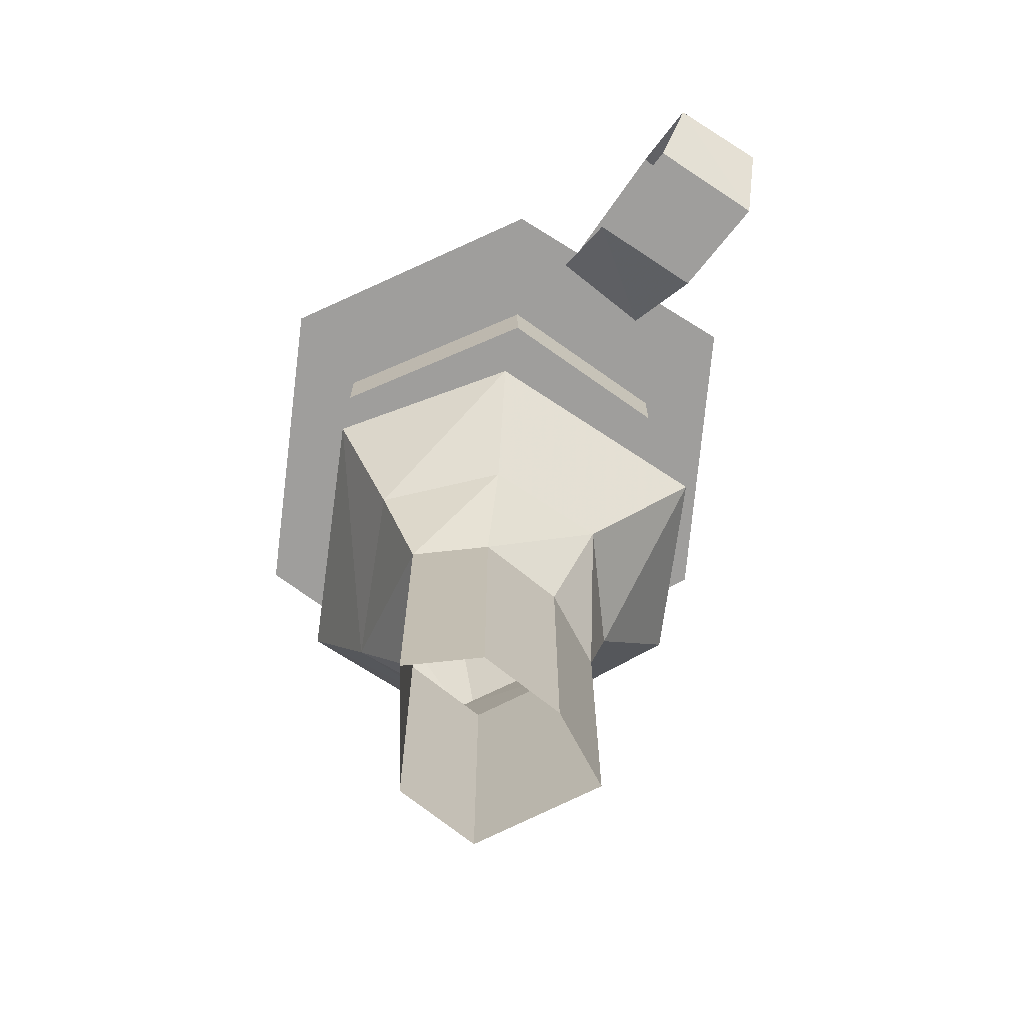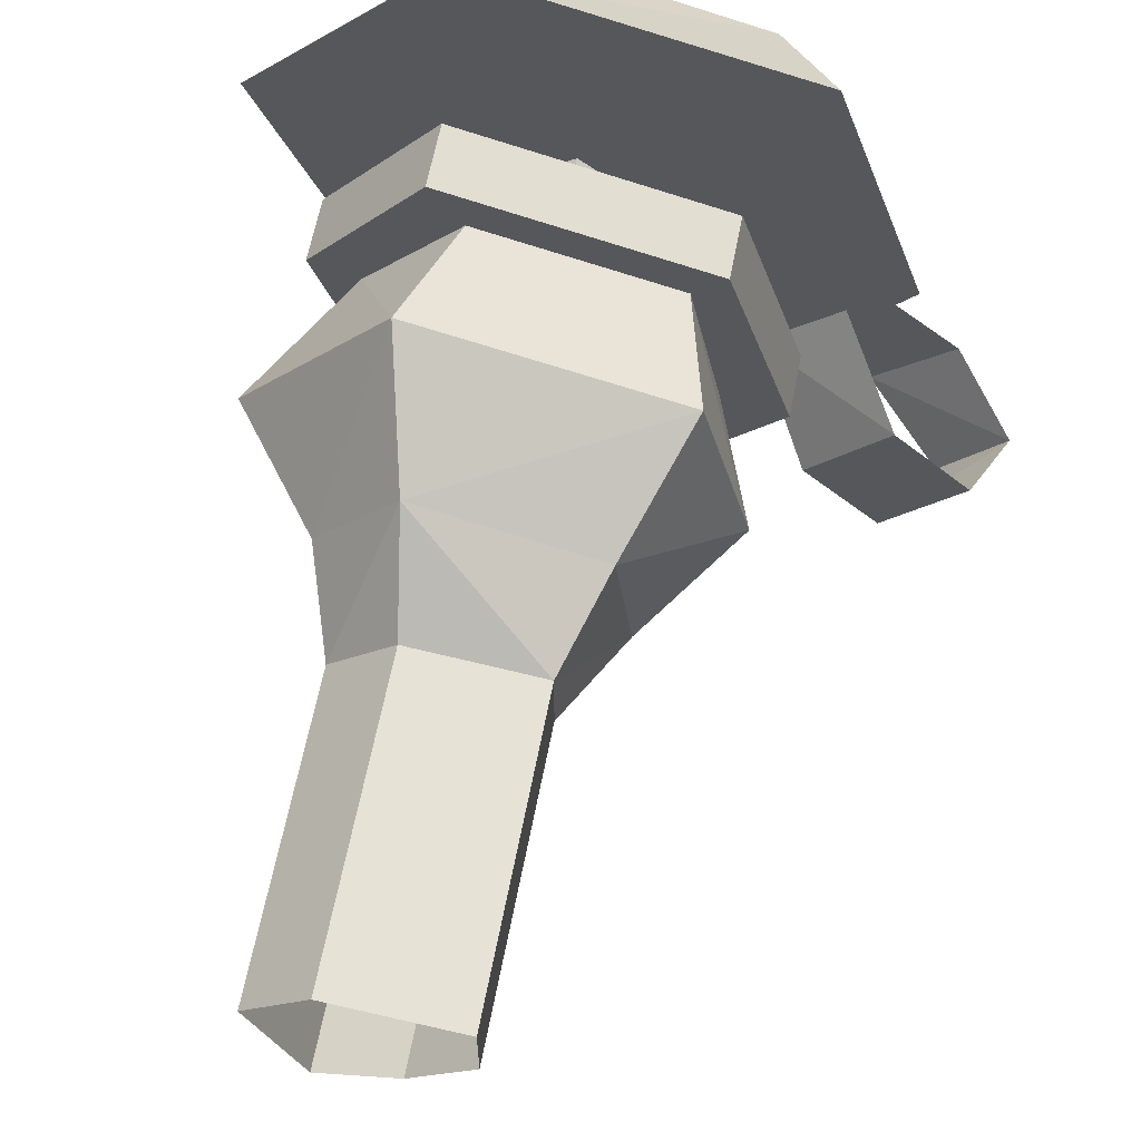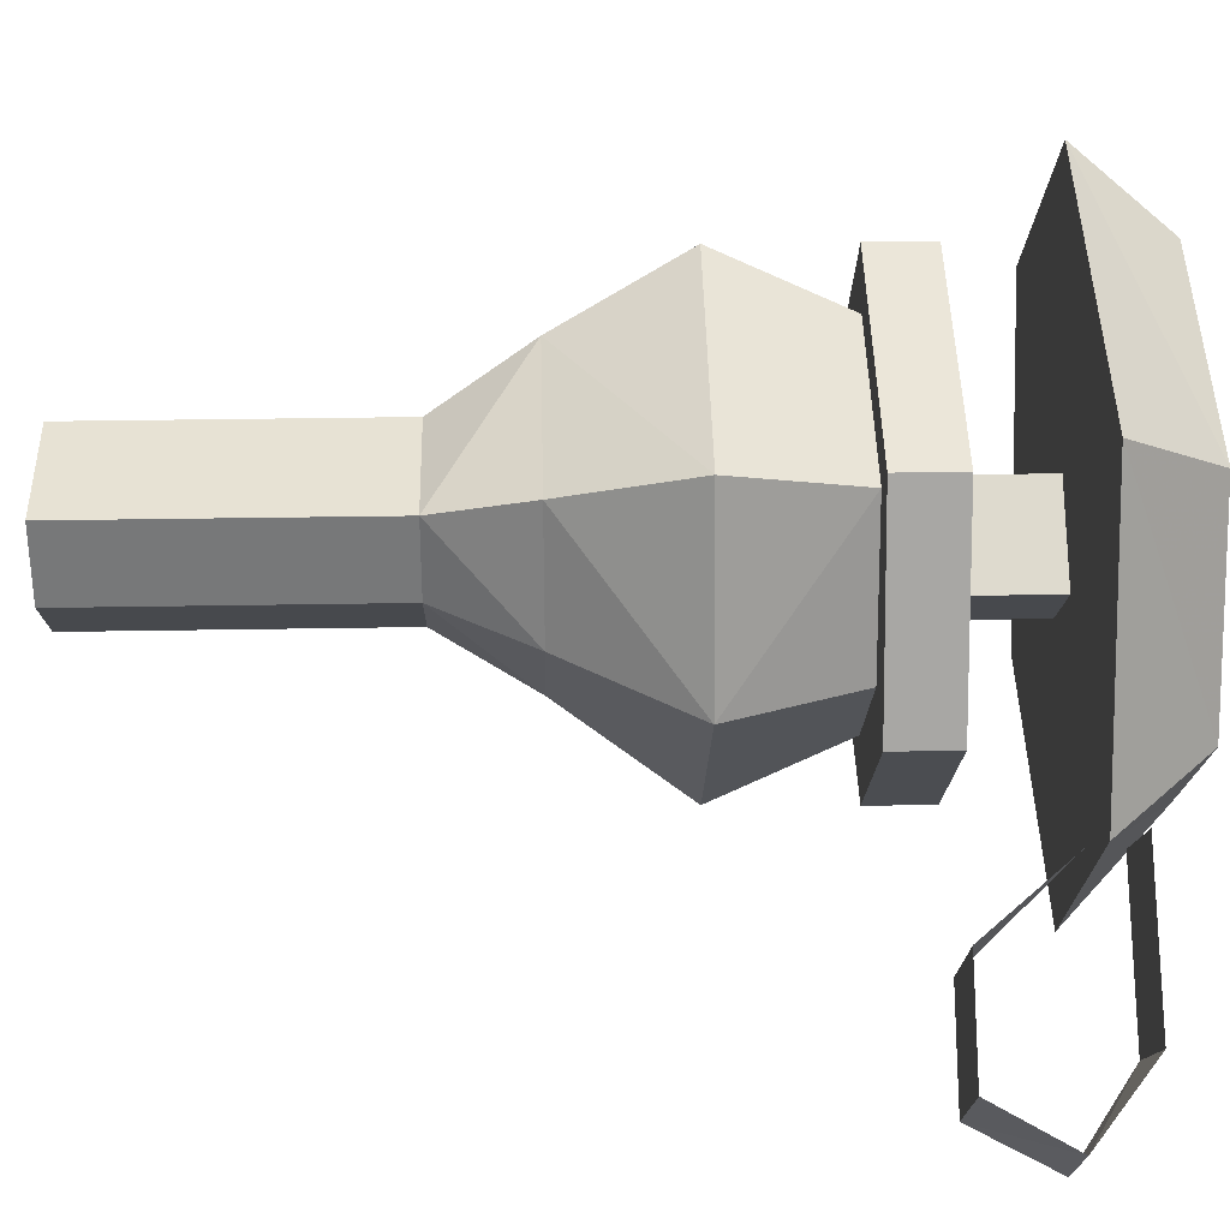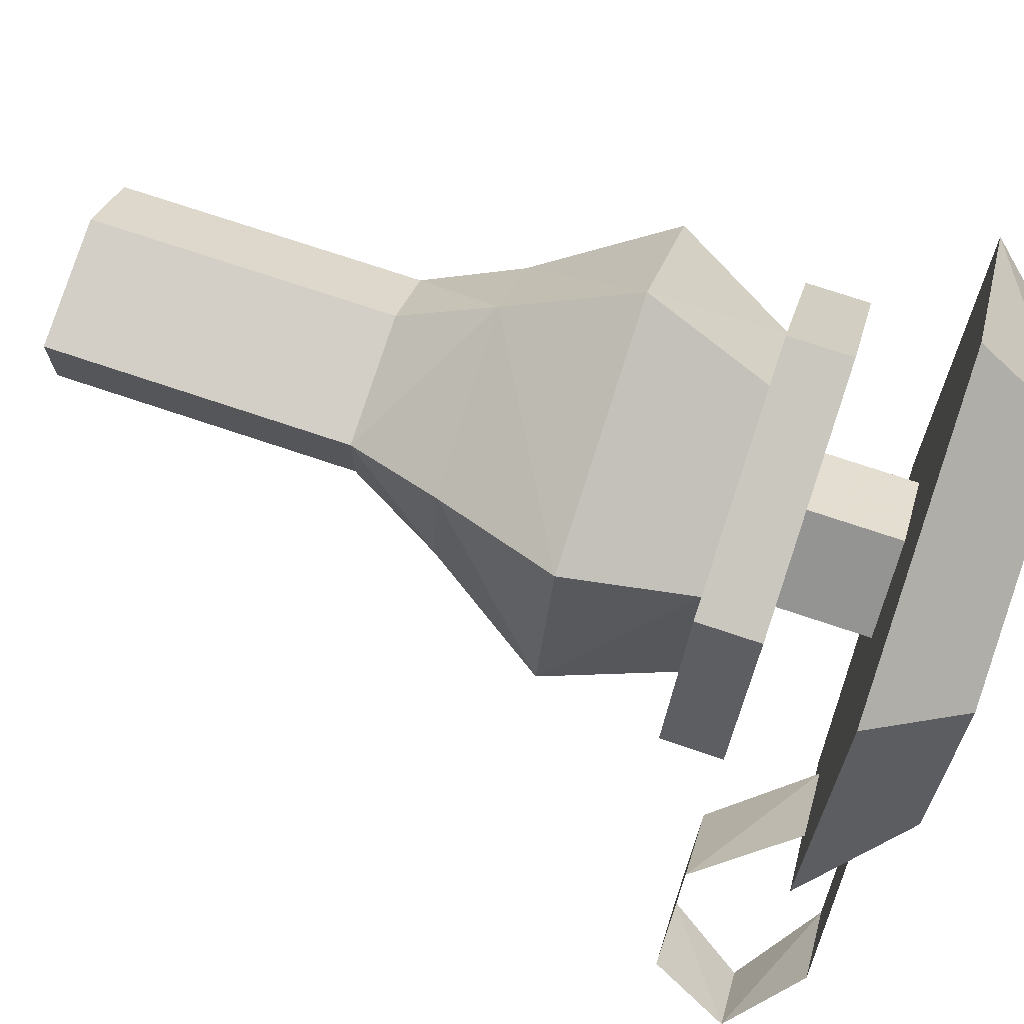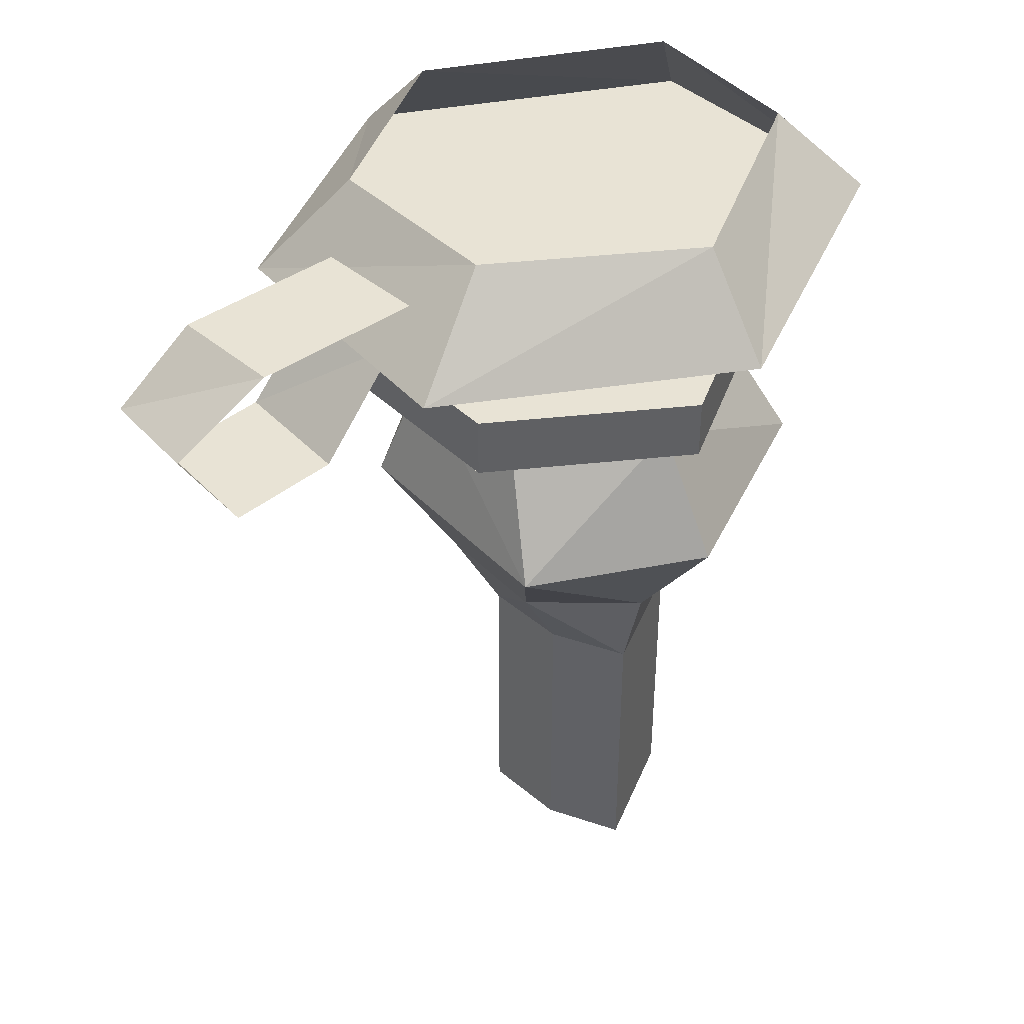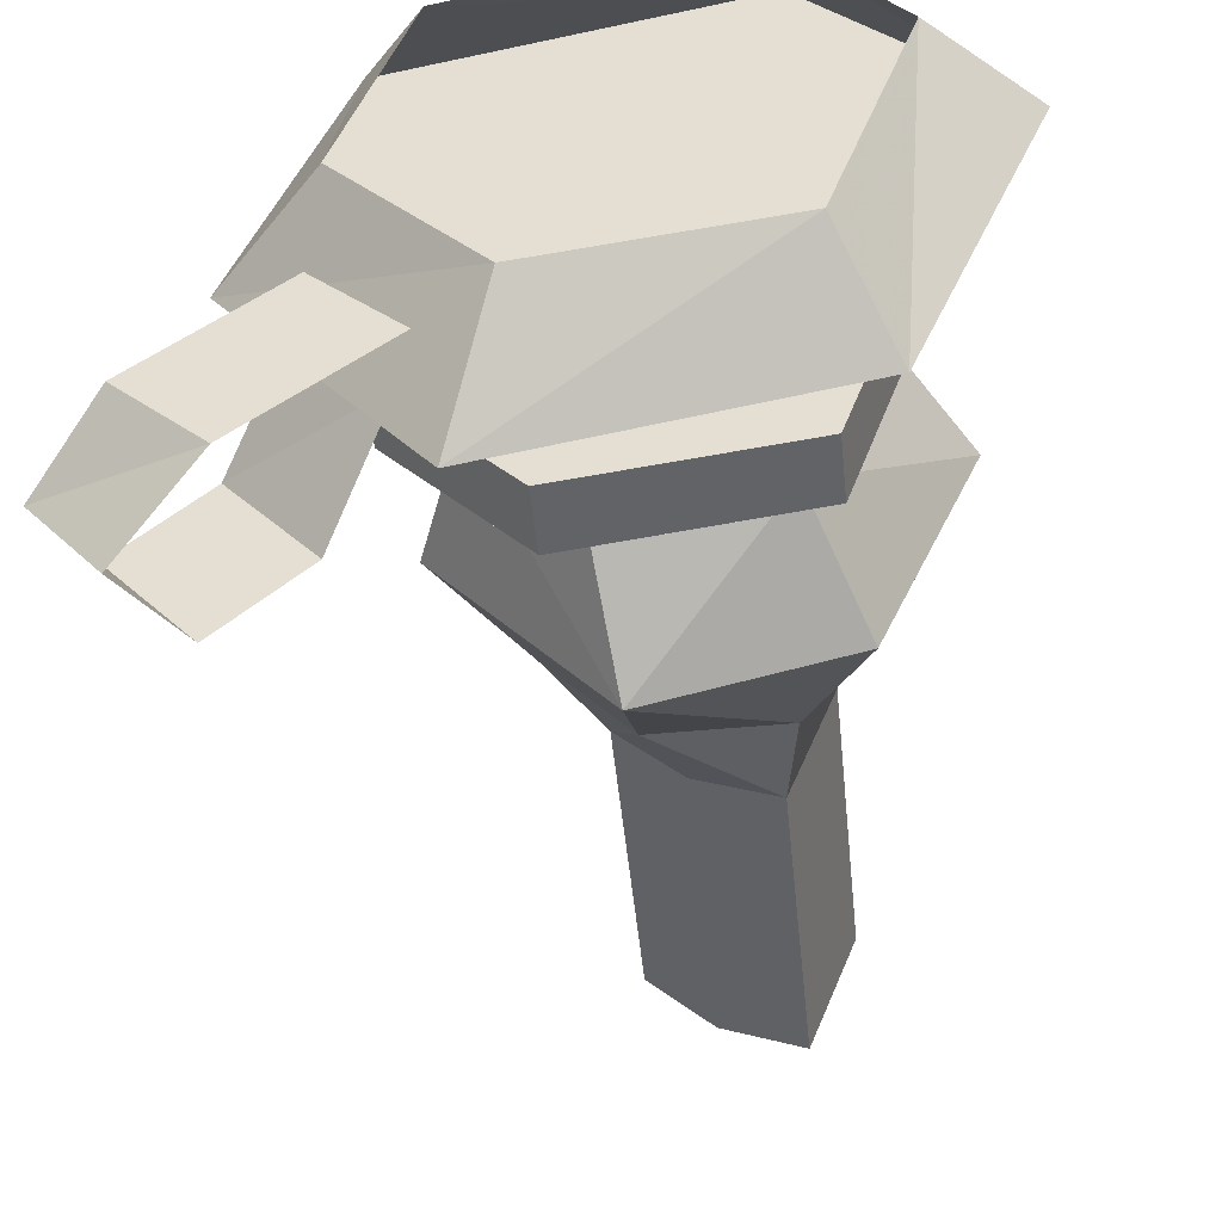
<metadata>
{"format":"obj","ext":"obj","renderer":"f3d","projection":"perspective","resolution":1024,"background":"white","views":[{"elev":-71.0,"azim":96.2,"up":"+Y"},{"elev":63.1,"azim":11.0,"up":"+Z"},{"elev":32.7,"azim":88.6,"up":"+Z"},{"elev":73.4,"azim":108.6,"up":"+Z"},{"elev":41.3,"azim":-179.4,"up":"+Y"},{"elev":-49.6,"azim":-174.2,"up":"+Z"}]}
</metadata>
<code>
v 0.2031 -0.75 0.1641
v 0.1484 -0.75 0.09375
v 0.1016 -0.7969 0.1016
v 0.1953 -0.7969 0.2031
v 0.3281 -0.75 0.1328
v 0.3594 -0.7969 0.1641
v 0.3594 -0.75 0.03125
v 0.4062 -0.7969 0.02344
v 0.2969 -0.75 -0.03906
v 0.3203 -0.7969 -0.08594
v 0.1875 -0.75 -0.02344
v 0.1641 -0.7969 -0.05469
v 0.2031 -0.8438 0.1641
v 0.1484 -0.8438 0.09375
v 0.1484 -0.875 0.09375
v 0.2031 -0.875 0.1641
v 0.3281 -0.8438 0.1328
v 0.3281 -0.875 0.1328
v 0.3594 -0.8438 0.03125
v 0.3594 -0.875 0.03125
v 0.2969 -0.8438 -0.03906
v 0.2969 -0.875 -0.03906
v 0.1875 -0.8438 -0.02344
v 0.1875 -0.875 -0.02344
v 0.2891 -0.8438 0.05469
v 0.2578 -0.8438 0.02344
v 0.2578 -0.7969 0.02344
v 0.2891 -0.7969 0.05469
v 0.25 -0.8438 0.08594
v 0.25 -0.7969 0.08594
v 0.2109 -0.8438 0.05469
v 0.2109 -0.7969 0.05469
v 0.4297 -0.7734 -0.05469
v 0.3672 -0.7734 0
v 0.3281 -0.7734 -0.03906
v 0.3906 -0.7734 -0.09375
v 0.4609 -0.8047 -0.07812
v 0.4297 -0.8047 -0.1172
v 0.4062 -0.8438 -0.1094
v 0.4453 -0.8438 -0.0625
v 0.3672 -0.8438 -0.07031
v 0.4062 -0.8438 -0.02344
v 0.3359 -0.7969 -0.03906
v 0.375 -0.7969 0
v 0.1797 -0.9375 -0.03125
v 0.2734 -0.9375 -0.05469
v 0.2734 -1 0
v 0.2109 -1 0
v 0.1328 -0.9375 0.07812
v 0.1797 -1 0.08594
v 0.2812 -0.875 -0.01562
v 0.2031 -0.875 -0.007812
v 0.1719 -0.875 0.08594
v 0.3516 -0.9375 0.03906
v 0.3125 -1 0.04688
v 0.3281 -0.875 0.03906
v 0.3281 -0.9375 0.1328
v 0.3047 -1 0.1094
v 0.3125 -0.875 0.1172
v 0.2031 -0.9375 0.1641
v 0.2188 -1 0.1328
v 0.2188 -0.875 0.1406
v 0.2188 -1.047 0.007812
v 0.1953 -1.047 0.07031
v 0.2891 -1.047 0.05469
v 0.2891 -1.047 0.09375
v 0.2266 -1.047 0.1016
v 0.2578 -1.047 0.02344
v 0.2578 -1.195 0.02344
v 0.2891 -1.195 0.05469
v 0.2891 -1.195 0.09375
v 0.2188 -1.195 0.007812
v 0.1953 -1.195 0.07031
v 0.2266 -1.195 0.1016
f 1 2 3
f 1 3 4
f 1 4 5
f 5 4 6
f 5 6 7
f 7 6 8
f 7 8 9
f 9 8 10
f 9 10 11
f 11 10 12
f 11 12 2
f 2 12 3
f 3 12 4
f 4 12 10
f 4 10 8
f 4 8 6
f 13 14 15
f 13 15 16
f 13 16 17
f 17 16 18
f 17 18 19
f 19 18 20
f 19 20 21
f 21 20 22
f 21 22 23
f 23 22 24
f 23 24 14
f 14 24 15
f 15 24 16
f 16 24 22
f 16 22 20
f 16 20 18
f 33 34 35
f 33 35 36
f 33 36 37
f 37 36 38
f 39 38 37
f 39 37 40
f 39 40 41
f 41 40 42
f 41 42 43
f 43 42 44
f 25 26 27
f 25 27 28
f 29 30 31
f 31 30 32
f 25 28 29
f 29 28 30
f 31 32 26
f 26 32 27
f 45 46 47
f 45 47 48
f 45 48 49
f 45 49 50
f 45 50 48
f 45 48 46
f 45 46 51
f 45 51 52
f 45 52 49
f 45 49 53
f 45 53 52
f 45 52 46
f 46 52 51
f 46 51 54
f 46 54 55
f 46 55 47
f 46 47 54
f 46 54 56
f 46 56 51
f 51 56 54
f 54 56 57
f 54 57 58
f 54 58 55
f 54 55 57
f 54 57 59
f 54 59 56
f 56 59 57
f 57 59 60
f 57 60 61
f 57 61 58
f 57 58 60
f 57 60 62
f 57 62 59
f 59 62 60
f 60 62 49
f 60 49 50
f 60 50 61
f 60 61 49
f 60 49 53
f 60 53 62
f 62 53 49
f 49 48 50
f 50 48 63
f 50 63 64
f 50 64 48
f 48 64 63
f 48 63 47
f 48 47 46
f 55 58 57
f 58 55 65
f 58 65 66
f 58 66 61
f 58 61 60
f 61 50 49
f 50 61 67
f 50 67 64
f 50 64 61
f 61 64 67
f 61 67 58
f 58 67 66
f 58 66 55
f 55 66 65
f 55 65 47
f 55 47 68
f 55 68 65
f 65 68 69
f 65 69 70
f 65 70 66
f 65 66 71
f 65 71 70
f 65 70 68
f 65 68 47
f 47 68 48
f 48 68 63
f 63 68 47
f 68 63 72
f 68 72 69
f 68 69 63
f 63 69 72
f 63 72 64
f 63 64 73
f 63 73 72
f 72 73 64
f 64 73 67
f 64 67 74
f 64 74 73
f 73 74 67
f 67 74 66
f 67 66 71
f 67 71 74
f 74 71 66
f 47 55 54
f 49 52 53
f 66 67 61
f 70 71 66
f 68 70 69

</code>
